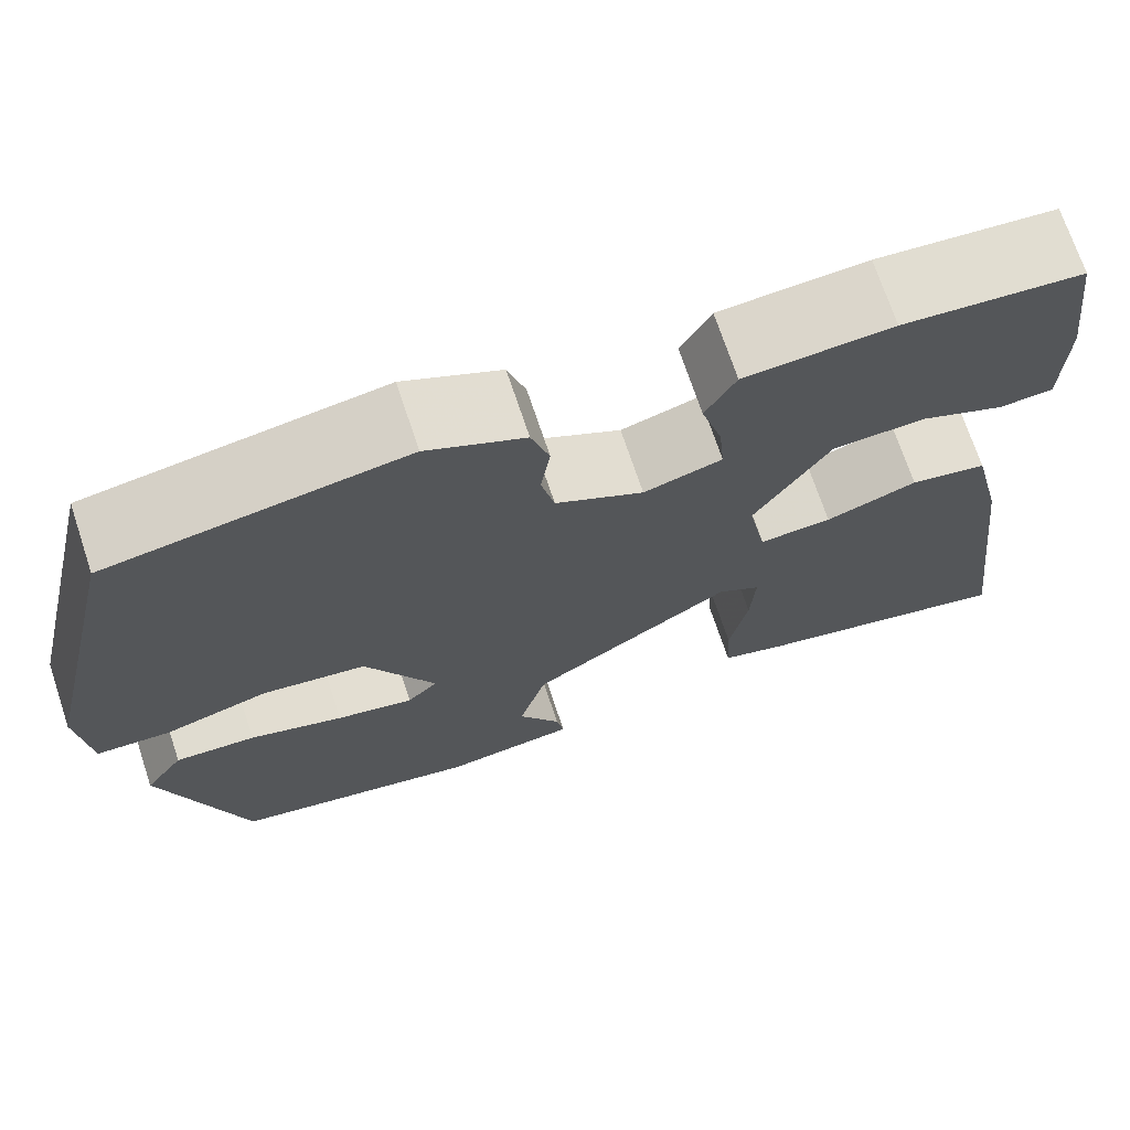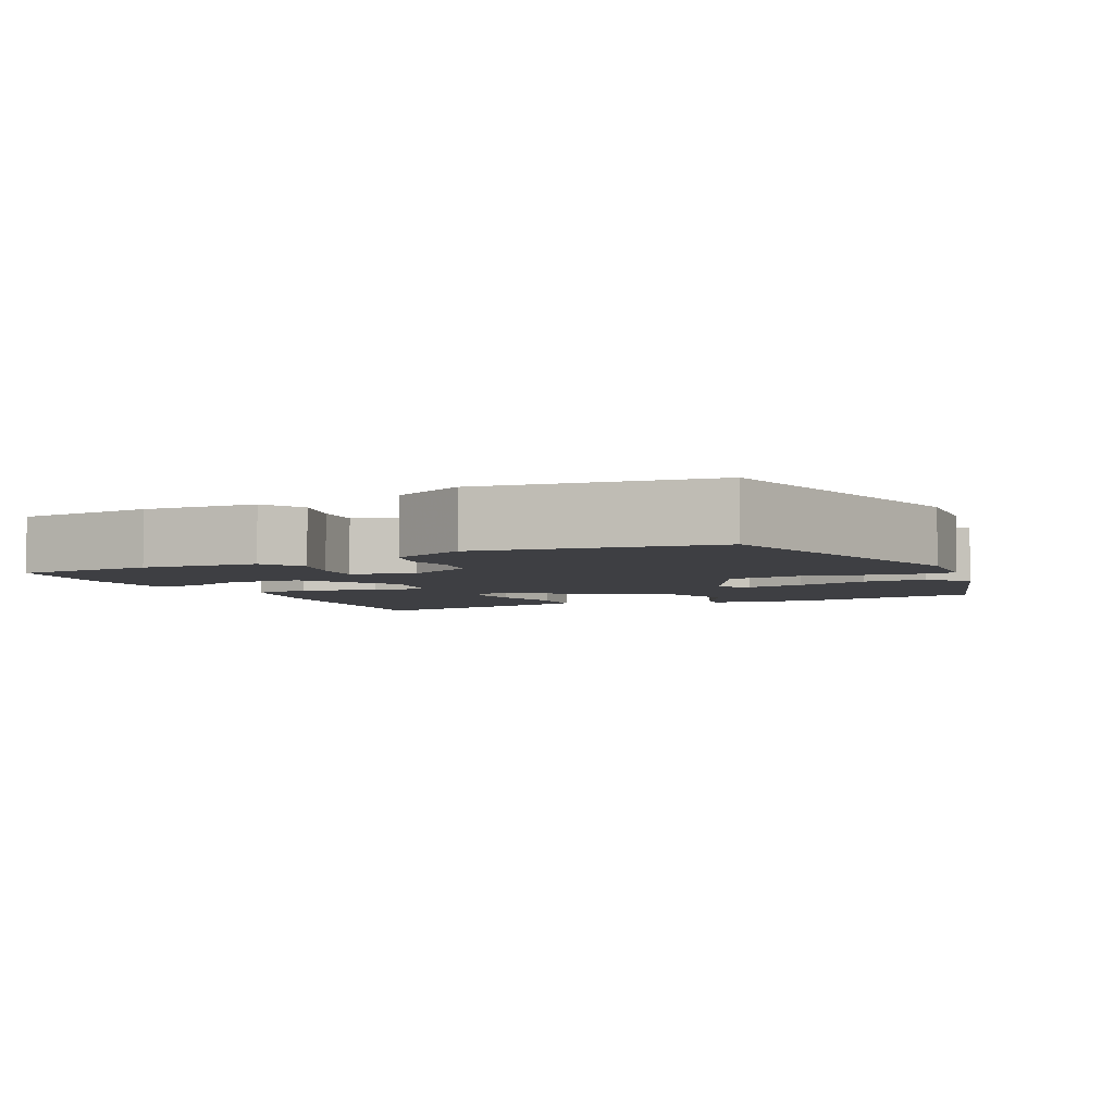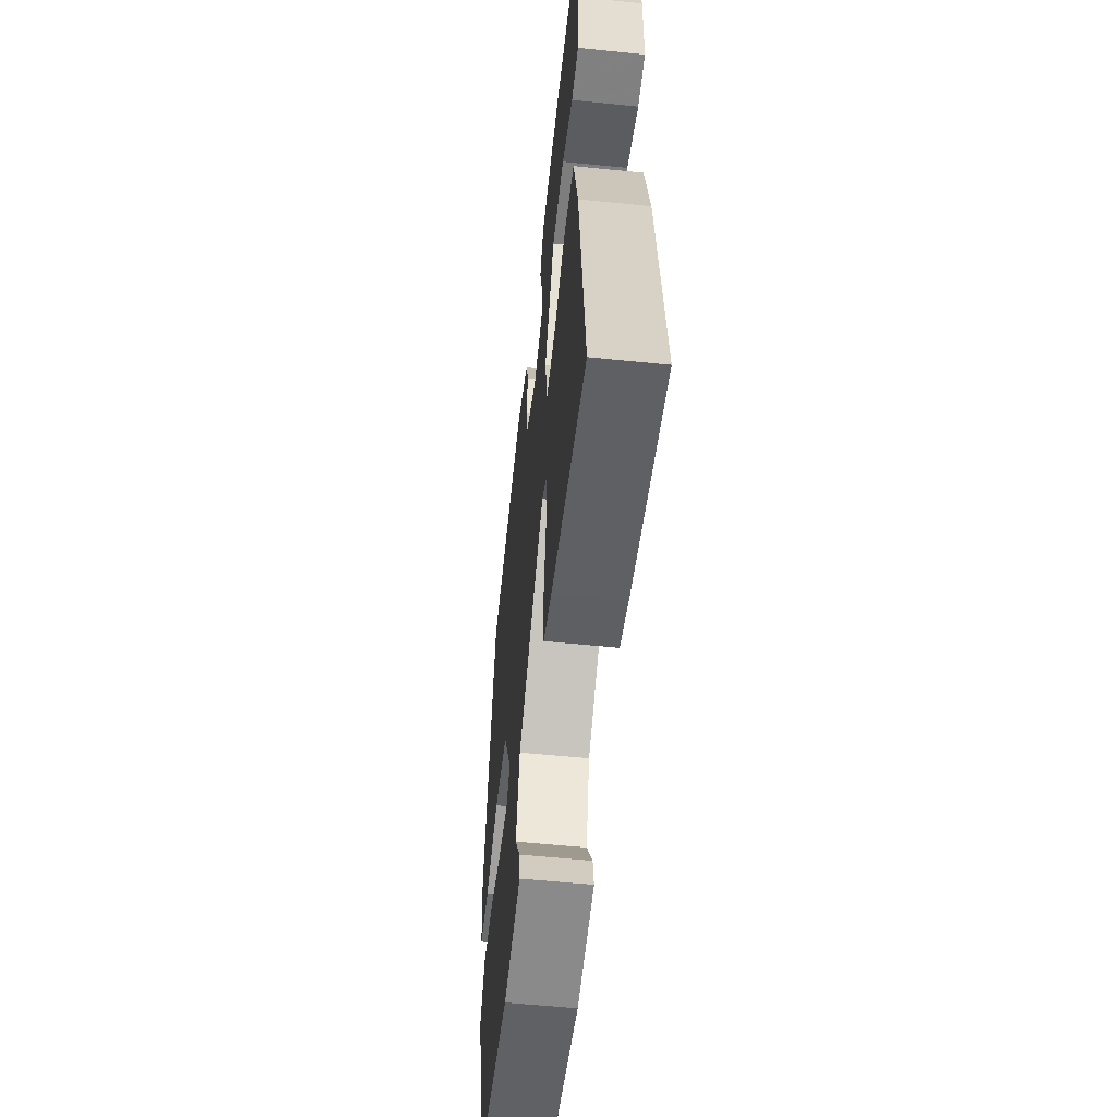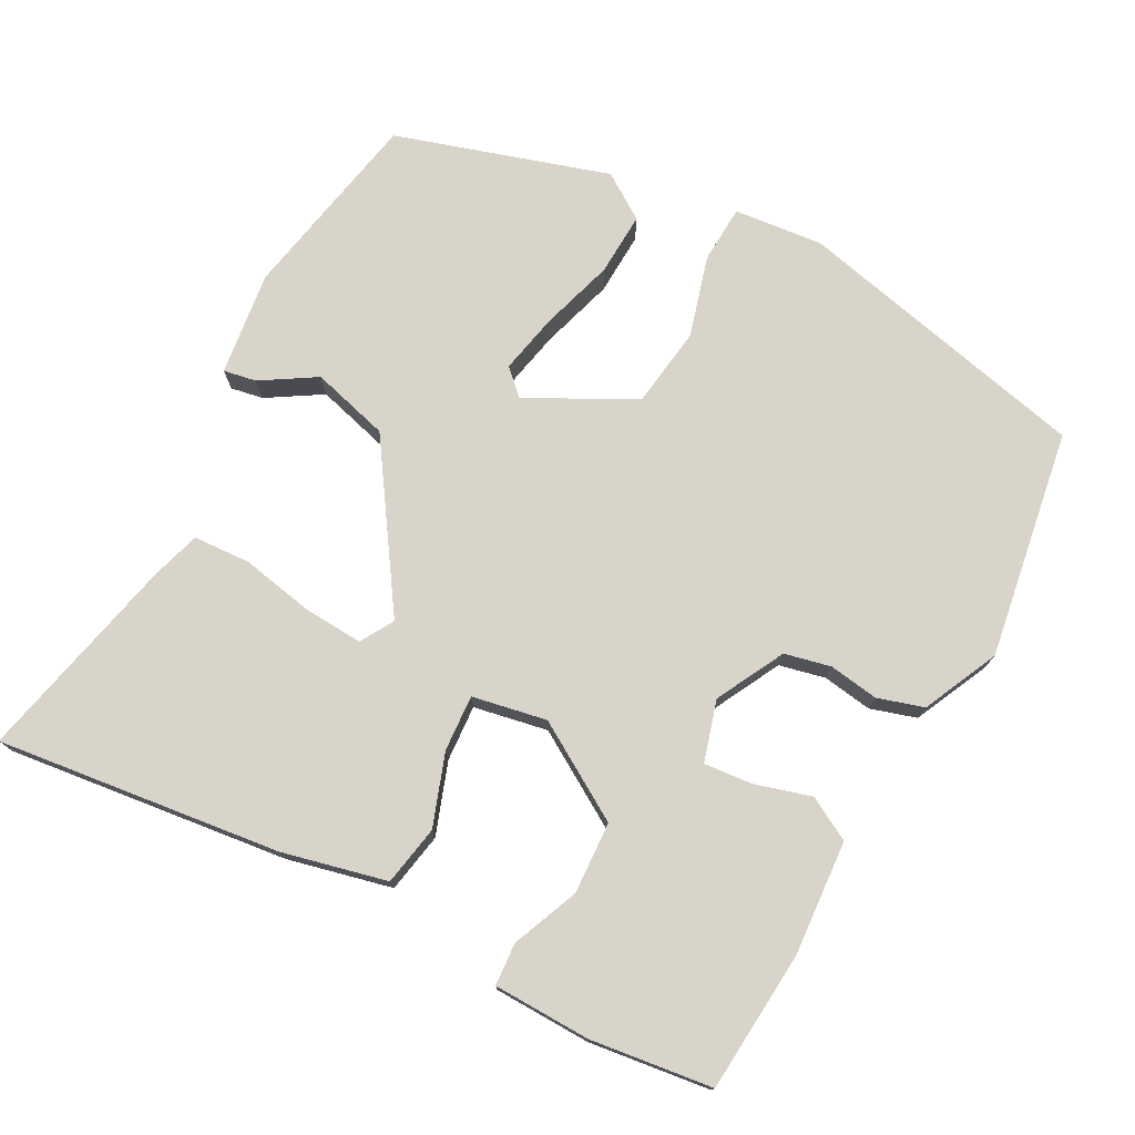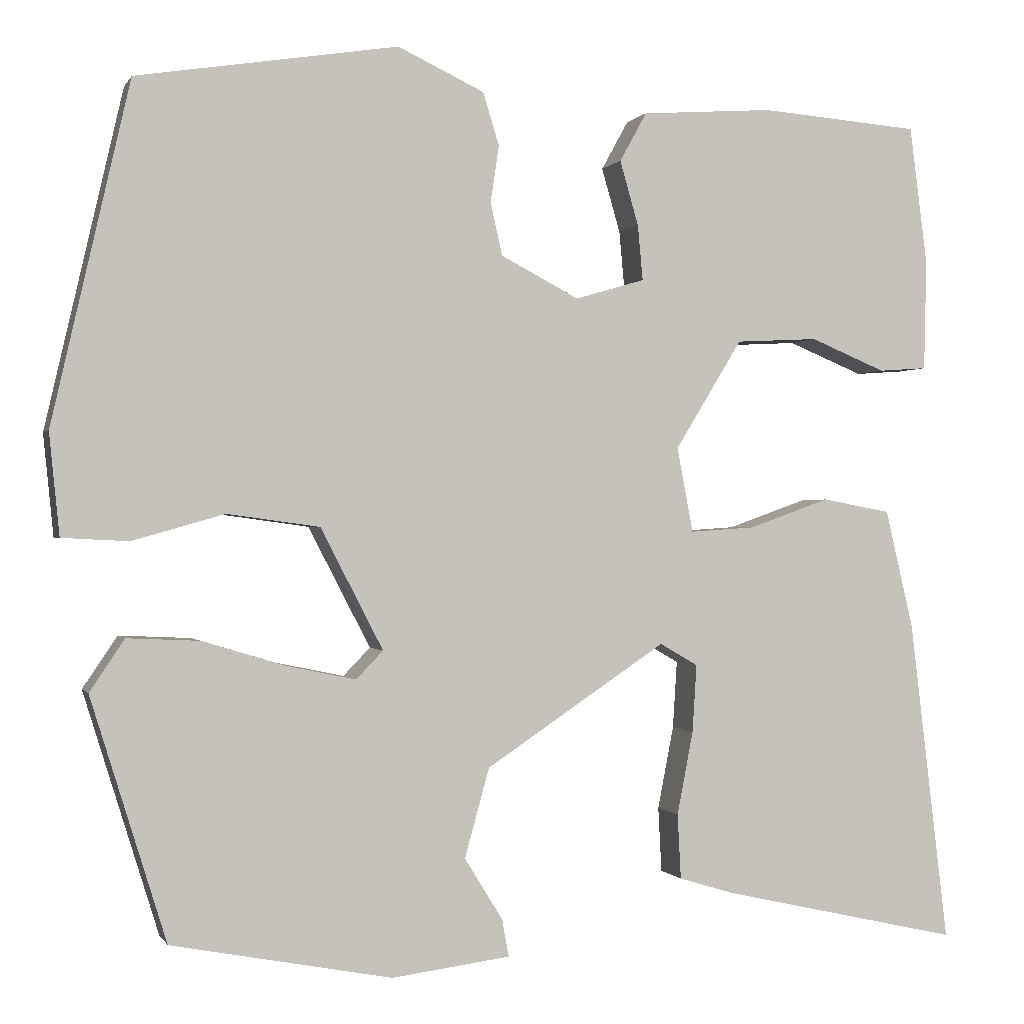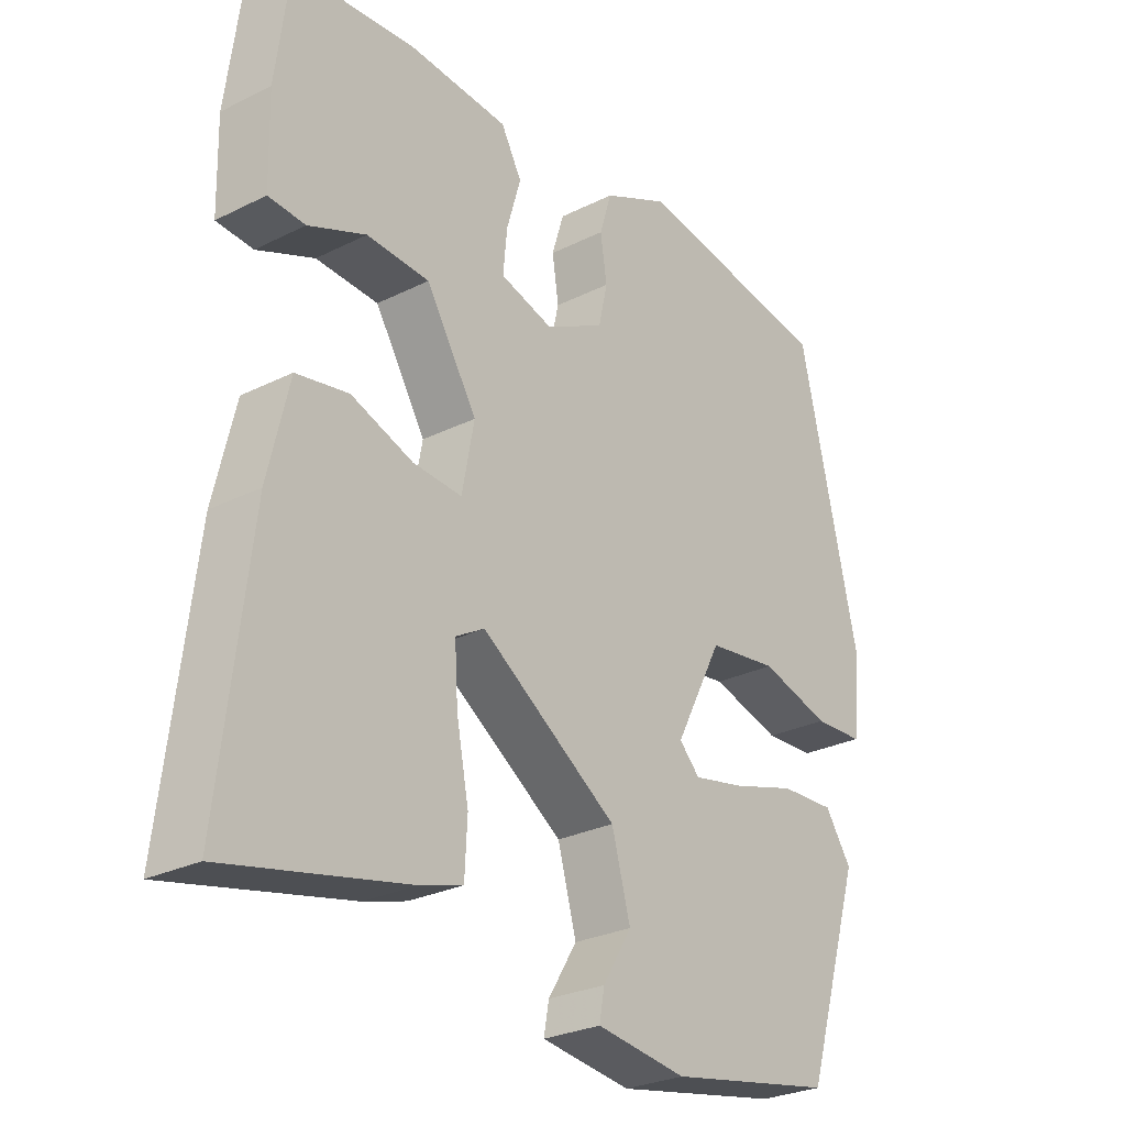
<metadata>
{"format":"obj","ext":"obj","renderer":"f3d","projection":"perspective","resolution":1024,"background":"white","views":[{"elev":71.0,"azim":161.6,"up":"+Z"},{"elev":-4.3,"azim":26.3,"up":"+Y"},{"elev":-56.2,"azim":-96.1,"up":"+Z"},{"elev":75.3,"azim":-61.8,"up":"+Y"},{"elev":-0.2,"azim":164.1,"up":"+Z"},{"elev":-27.5,"azim":-52.5,"up":"+Z"}]}
</metadata>
<code>
v 0.417 0.07 -0.491
v 0.157 0.07 -0.541
v 0.017 0.07 -0.523
v 0.025 0.07 -0.479
v 0.07 0.07 -0.406
v 0.041 0.07 -0.301
v -0.172 0.07 -0.159
v -0.217 0.07 -0.185
v -0.212 0.07 -0.265
v -0.193 0.07 -0.363
v -0.197 0.07 -0.44
v -0.263 0.07 -0.46
v -0.544 0.07 -0.523
v -0.498 0.07 -0.141
v -0.465 0.07 -0.001
v -0.384 0.07 0.014
v -0.288 0.07 -0.02
v -0.212 0.07 -0.025
v -0.193 0.07 0.075
v -0.272 0.07 0.204
v -0.369 0.07 0.209
v -0.458 0.07 0.172
v -0.515 0.07 0.176
v -0.518 0.07 0.306
v -0.497 0.07 0.47
v -0.308 0.07 0.485
v -0.153 0.07 0.474
v -0.121 0.07 0.416
v -0.143 0.07 0.34
v -0.149 0.07 0.275
v -0.067 0.07 0.251
v 0.025 0.07 0.299
v 0.039 0.07 0.361
v 0.029 0.07 0.428
v 0.048 0.07 0.49
v 0.15 0.07 0.538
v 0.458 0.07 0.489
v 0.55 0.07 0.089
v 0.538 0.07 -0.031
v 0.46 0.07 -0.035
v 0.351 0.07 -0.004
v 0.242 0.07 -0.019
v 0.168 0.07 -0.162
v 0.2 0.07 -0.195
v 0.281 0.07 -0.178
v 0.38 0.07 -0.148
v 0.465 0.07 -0.144
v 0.506 0.07 -0.205
v 0.417 0 -0.491
v 0.157 0 -0.541
v 0.017 0 -0.523
v 0.025 0 -0.479
v 0.07 0 -0.406
v 0.041 0 -0.301
v -0.172 0 -0.159
v -0.217 0 -0.185
v -0.212 0 -0.265
v -0.193 0 -0.363
v -0.197 0 -0.44
v -0.263 0 -0.46
v -0.544 0 -0.523
v -0.498 0 -0.141
v -0.465 0 -0.001
v -0.384 0 0.014
v -0.288 0 -0.02
v -0.212 0 -0.025
v -0.193 0 0.075
v -0.272 0 0.204
v -0.369 0 0.209
v -0.458 0 0.172
v -0.515 0 0.176
v -0.518 0 0.306
v -0.497 0 0.47
v -0.308 0 0.485
v -0.153 0 0.474
v -0.121 0 0.416
v -0.143 0 0.34
v -0.149 0 0.275
v -0.067 0 0.251
v 0.025 0 0.299
v 0.039 0 0.361
v 0.029 0 0.428
v 0.048 0 0.49
v 0.15 0 0.538
v 0.458 0 0.489
v 0.55 0 0.089
v 0.538 0 -0.031
v 0.46 0 -0.035
v 0.351 0 -0.004
v 0.242 0 -0.019
v 0.168 0 -0.162
v 0.2 0 -0.195
v 0.281 0 -0.178
v 0.38 0 -0.148
v 0.465 0 -0.144
v 0.506 0 -0.205
f 3 4 5
f 2 3 5
f 1 2 5
f 48 1 5
f 47 48 5
f 46 47 5
f 45 46 5
f 44 45 5 6
f 43 44 6 7
f 42 43 7
f 39 40 41
f 38 39 41
f 37 38 41
f 36 37 41
f 35 36 41
f 34 35 41
f 33 34 41
f 32 33 41 42
f 31 32 42 7
f 27 28 29
f 26 27 29
f 25 26 29
f 24 25 29
f 23 24 29
f 22 23 29
f 21 22 29
f 20 21 29 30
f 19 20 30 31
f 15 16 17
f 14 15 17
f 13 14 17
f 12 13 17
f 11 12 17
f 10 11 17
f 9 10 17
f 8 9 17
f 8 17 18
f 18 19 31
f 8 18 31
f 7 8 31
f 53 52 51
f 53 51 50
f 53 50 49
f 53 49 96
f 53 96 95
f 53 95 94
f 53 94 93
f 54 53 93 92
f 55 54 92 91
f 55 91 90
f 89 88 87
f 89 87 86
f 89 86 85
f 89 85 84
f 89 84 83
f 89 83 82
f 89 82 81
f 90 89 81 80
f 55 90 80 79
f 77 76 75
f 77 75 74
f 77 74 73
f 77 73 72
f 77 72 71
f 77 71 70
f 77 70 69
f 78 77 69 68
f 79 78 68 67
f 65 64 63
f 65 63 62
f 65 62 61
f 65 61 60
f 65 60 59
f 65 59 58
f 65 58 57
f 65 57 56
f 66 65 56
f 79 67 66
f 79 66 56
f 79 56 55
f 1 49 50 2
f 2 50 51 3
f 3 51 52 4
f 4 52 53 5
f 5 53 54 6
f 6 54 55 7
f 7 55 56 8
f 8 56 57 9
f 9 57 58 10
f 10 58 59 11
f 11 59 60 12
f 12 60 61 13
f 13 61 62 14
f 14 62 63 15
f 15 63 64 16
f 16 64 65 17
f 17 65 66 18
f 18 66 67 19
f 19 67 68 20
f 20 68 69 21
f 21 69 70 22
f 22 70 71 23
f 23 71 72 24
f 24 72 73 25
f 25 73 74 26
f 26 74 75 27
f 27 75 76 28
f 28 76 77 29
f 29 77 78 30
f 30 78 79 31
f 31 79 80 32
f 32 80 81 33
f 33 81 82 34
f 34 82 83 35
f 35 83 84 36
f 36 84 85 37
f 37 85 86 38
f 38 86 87 39
f 39 87 88 40
f 40 88 89 41
f 41 89 90 42
f 42 90 91 43
f 43 91 92 44
f 44 92 93 45
f 45 93 94 46
f 46 94 95 47
f 47 95 96 48
f 48 96 49 1

</code>
